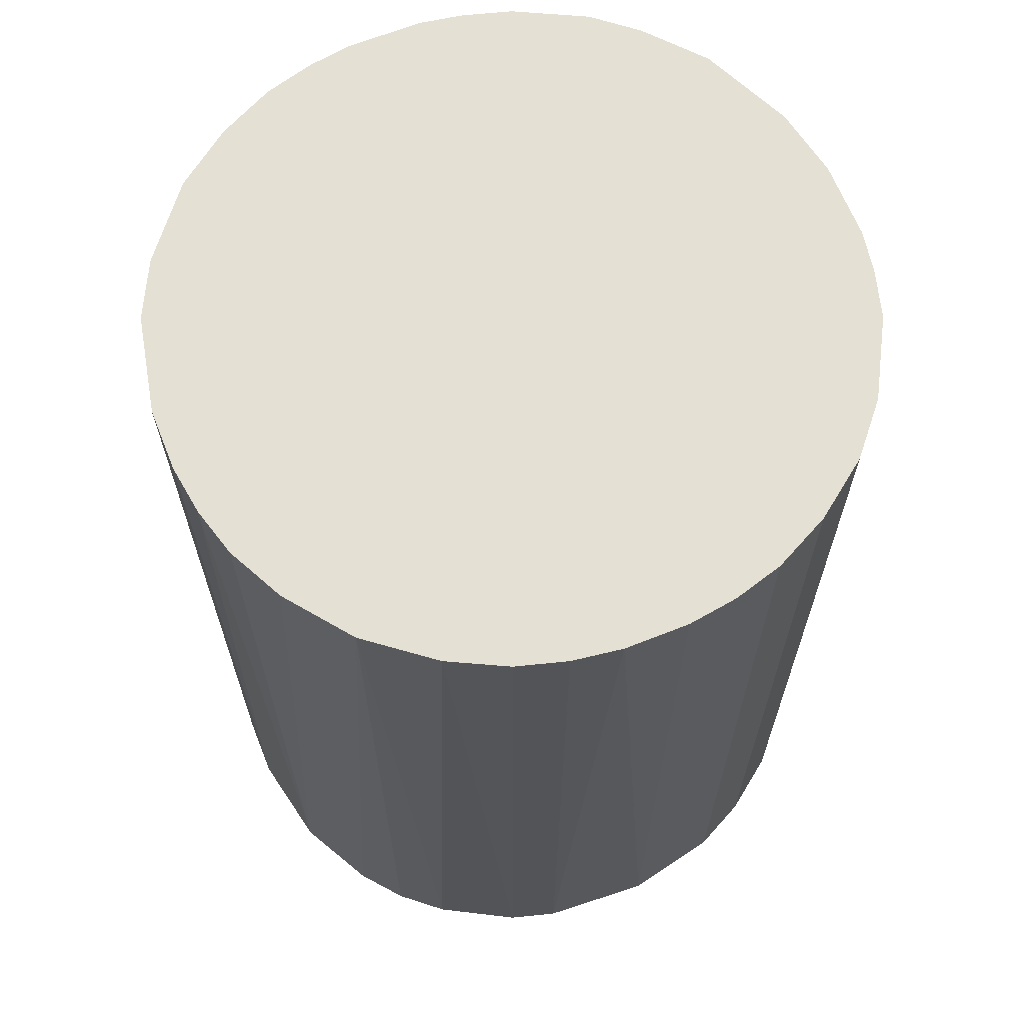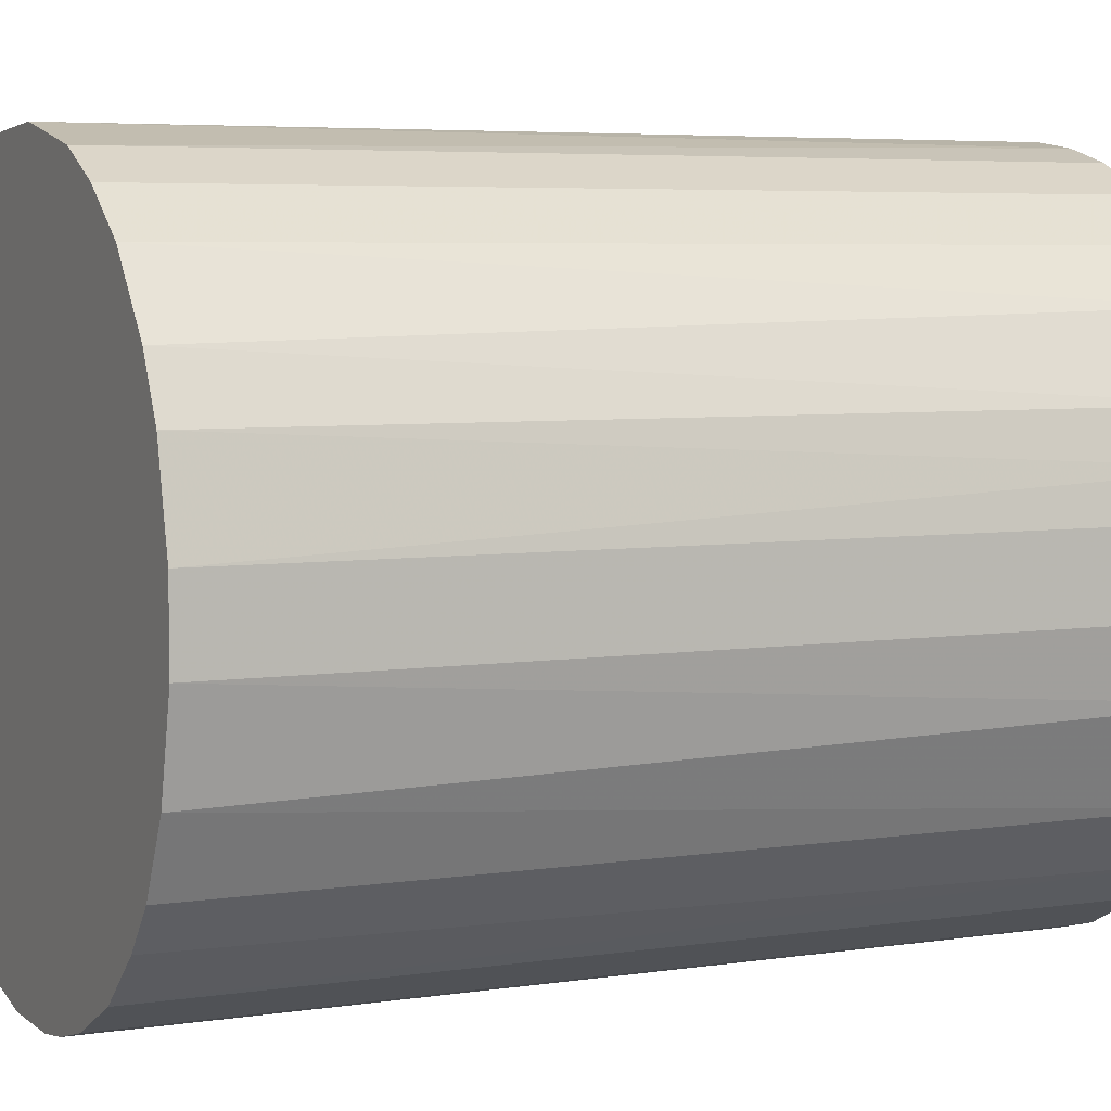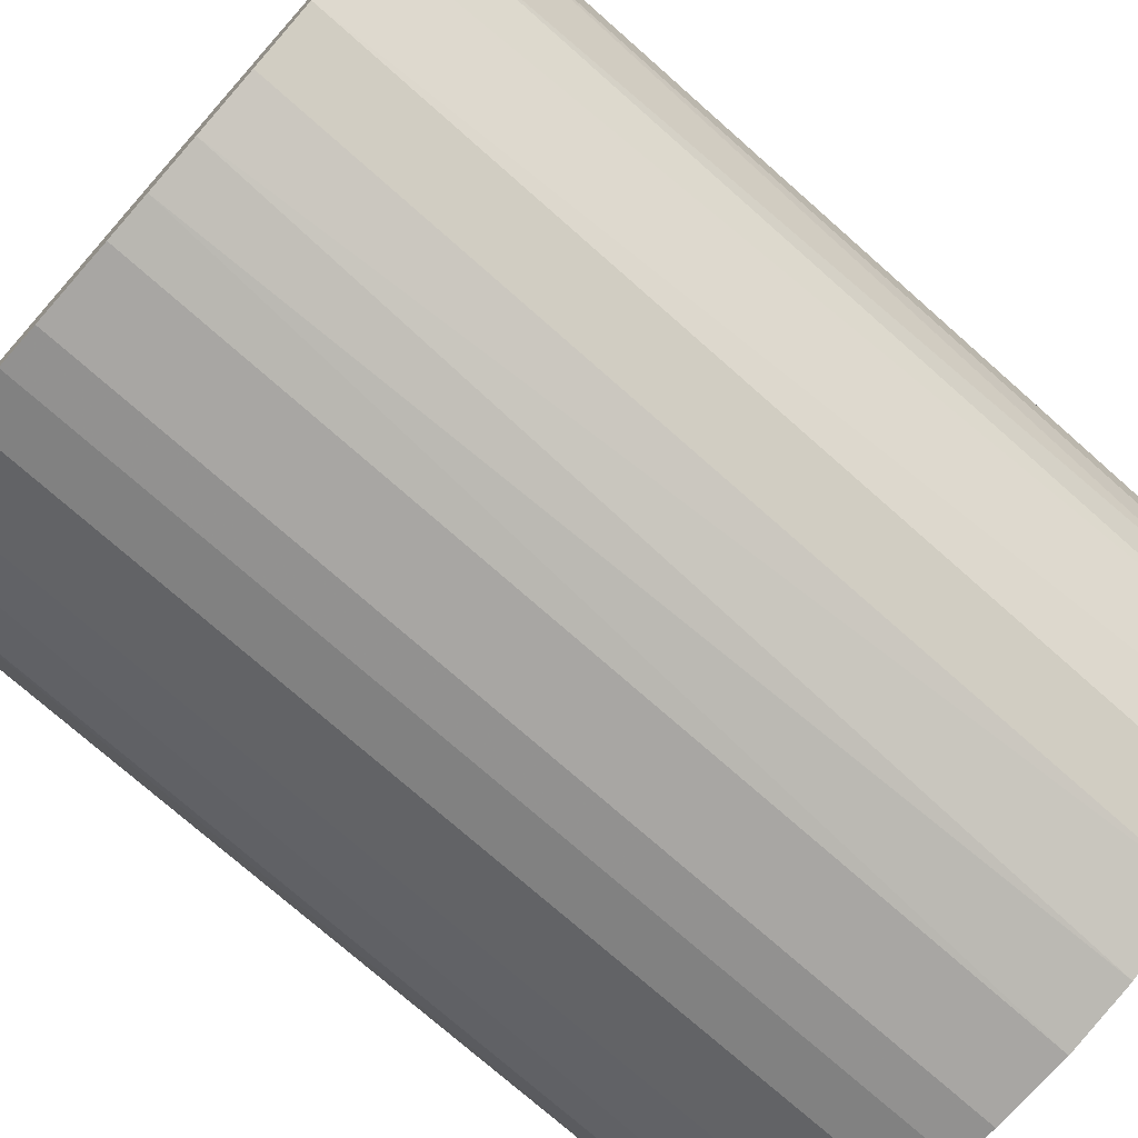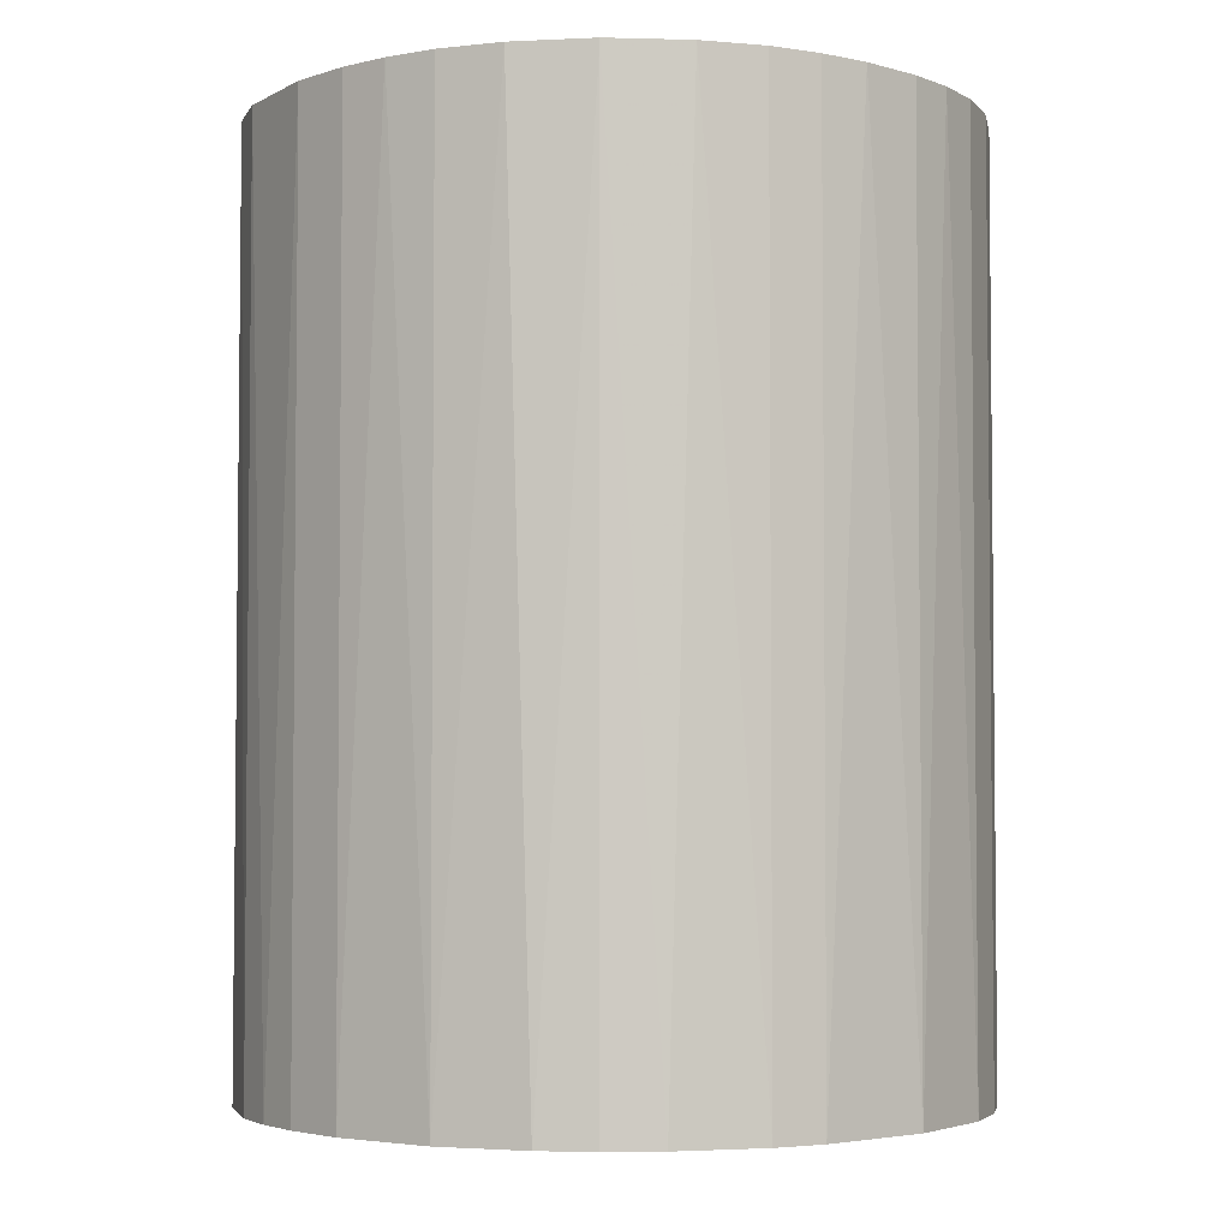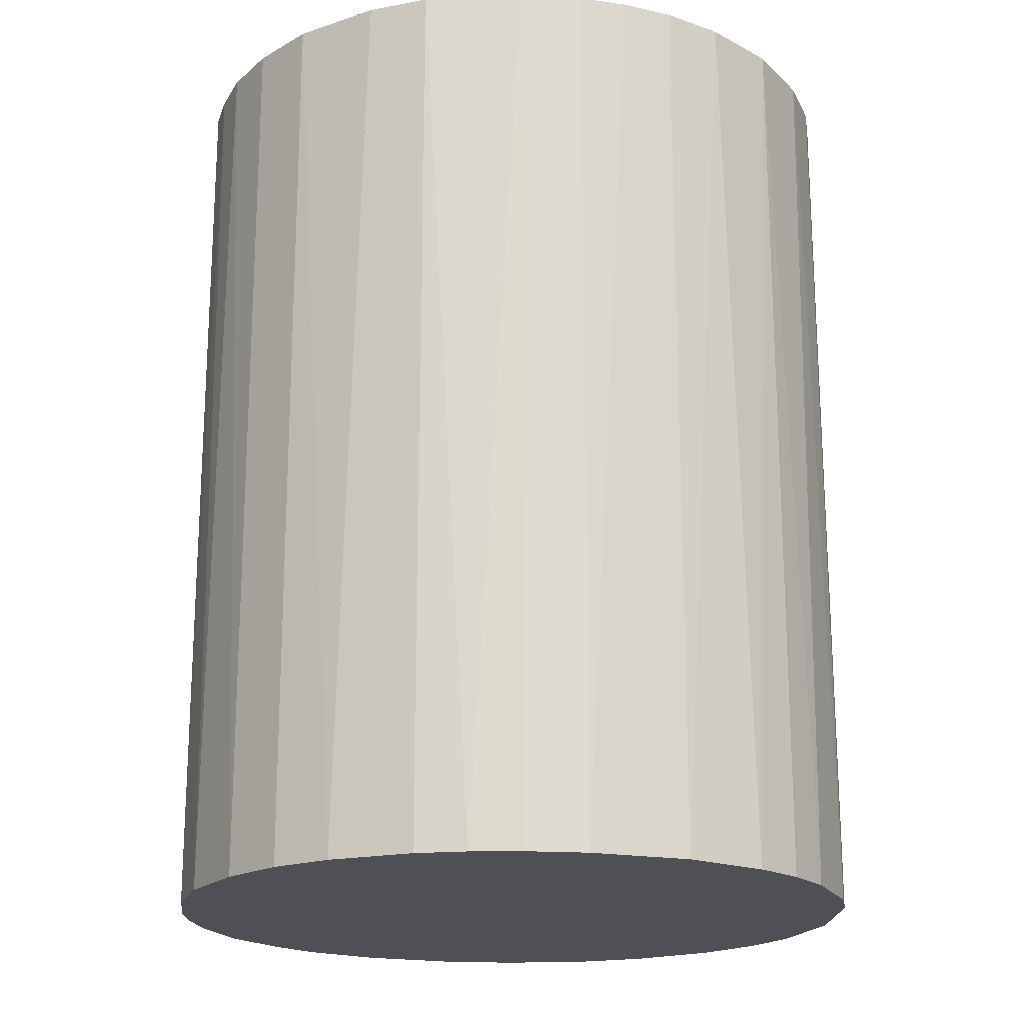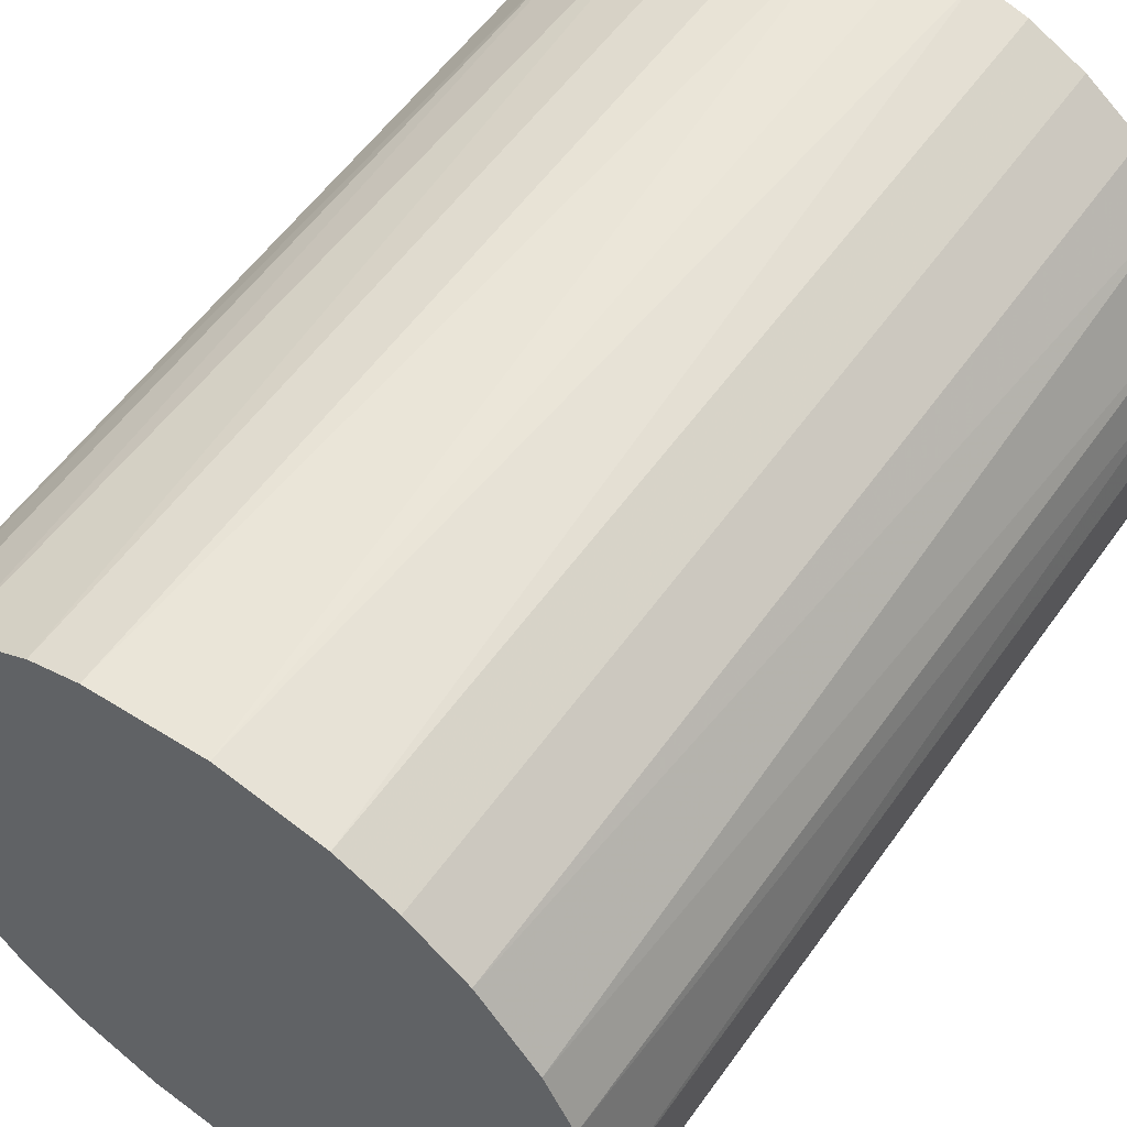
<metadata>
{"format":"obj","ext":"obj","renderer":"f3d","projection":"perspective","resolution":1024,"background":"white","views":[{"elev":66.0,"azim":158.2,"up":"+Z"},{"elev":5.3,"azim":-115.6,"up":"+Y"},{"elev":-74.3,"azim":48.5,"up":"+Y"},{"elev":-3.6,"azim":137.0,"up":"+Z"},{"elev":-19.4,"azim":83.3,"up":"+Z"},{"elev":56.2,"azim":-145.1,"up":"+Y"}]}
</metadata>
<code>
o convex_0
v 0.006504 0.02738 0.03639
v -0.00308 -0.0279 -0.03639
v -0.006464 -0.02734 -0.03639
v 0.006504 0.02738 -0.03639
v -0.02734 0.006504 0.03639
v 0.02399 -0.01493 0.03639
v 0.02795 0.002557 -0.03639
v -0.02395 0.01496 -0.03639
v -0.01944 -0.02057 0.03639
v -0.02621 -0.01042 -0.03639
v 0.02399 0.01496 0.03639
v -0.01493 0.02399 0.03639
v 0.01948 -0.02057 -0.03639
v 0.006504 -0.02734 0.03639
v 0.02005 0.02004 -0.03639
v -0.01042 0.02625 -0.03639
v 0.02795 -0.002517 0.03639
v -0.02677 -0.008722 0.03639
v 0.02625 -0.01041 -0.03639
v -0.006464 -0.02734 0.03639
v -0.01605 -0.02338 -0.03639
v -0.02791 0.00312 -0.03639
v -0.002517 0.02794 0.03639
v 0.01497 0.02399 0.03639
v 0.008762 -0.02677 -0.03639
v 0.01497 -0.02395 0.03639
v -0.02283 0.01666 0.03639
v -0.01944 0.02061 -0.03639
v 0.02625 0.01045 -0.03639
v 0.02738 0.006504 0.03639
v -0.02339 -0.01605 -0.03639
v -0.02791 -0.00308 0.03639
v -0.002517 0.02794 -0.03639
v 0.01046 0.02625 -0.03639
v -0.01042 -0.02621 0.03639
v -0.02339 -0.01605 0.03639
v -0.02791 -0.00308 -0.03639
v -0.02621 0.01046 -0.03639
v -0.006464 0.02738 0.03639
v 0.01948 -0.02057 0.03639
v 0.02005 0.02004 0.03639
v 0.02625 -0.01041 0.03639
v 0.00312 -0.0279 0.03639
v 0.02738 -0.006464 -0.03639
v 0.02287 -0.01662 -0.03639
v 0.01497 -0.02395 -0.03639
v 0.00312 -0.0279 -0.03639
v -0.02621 0.01046 0.03639
v 0.02287 0.01666 -0.03639
v 0.01666 0.02286 -0.03639
v -0.01944 0.02061 0.03639
v -0.01605 -0.02338 0.03639
v 0.002557 0.02794 0.03639
v 0.01046 -0.02621 0.03639
v -0.01493 0.02399 -0.03639
v -0.01042 -0.02621 -0.03639
v -0.02057 -0.01944 -0.03639
v 0.01046 0.02625 0.03639
v -0.01042 0.02625 0.03639
v 0.02625 0.01045 0.03639
v -0.02791 0.00312 0.03639
v -0.00308 -0.0279 0.03639
v 0.02795 -0.002517 -0.03639
v 0.02795 0.002557 0.03639
f 30 17 64
f 2 3 4
f 1 5 6
f 2 4 7
f 4 3 8
f 6 5 9
f 8 3 10
f 1 6 11
f 5 1 12
f 2 7 13
f 6 9 14
f 7 4 15
f 4 8 16
f 11 6 17
f 9 5 18
f 13 7 19
f 3 2 20
f 14 9 20
f 10 3 21
f 8 10 22
f 12 1 23
f 1 11 24
f 2 13 25
f 6 14 26
f 5 12 27
f 16 8 28
f 8 27 28
f 7 15 29
f 11 17 30
f 7 29 30
f 10 21 31
f 18 5 32
f 4 16 33
f 4 1 34
f 15 4 34
f 3 20 35
f 20 9 35
f 9 18 36
f 18 10 36
f 10 31 36
f 10 18 37
f 22 10 37
f 18 32 37
f 32 22 37
f 22 5 38
f 8 22 38
f 12 23 39
f 33 16 39
f 23 33 39
f 6 26 40
f 26 13 40
f 24 11 41
f 17 6 42
f 6 19 42
f 14 20 43
f 19 7 44
f 17 42 44
f 42 19 44
f 19 6 45
f 13 19 45
f 6 40 45
f 40 13 45
f 25 13 46
f 13 26 46
f 2 25 47
f 25 14 47
f 43 2 47
f 14 43 47
f 5 27 48
f 27 8 48
f 38 5 48
f 8 38 48
f 29 15 49
f 11 29 49
f 41 11 49
f 15 41 49
f 15 34 50
f 34 24 50
f 41 15 50
f 24 41 50
f 27 12 51
f 12 28 51
f 28 27 51
f 9 21 52
f 35 9 52
f 21 35 52
f 1 4 53
f 23 1 53
f 4 33 53
f 33 23 53
f 14 25 54
f 26 14 54
f 25 46 54
f 46 26 54
f 12 16 55
f 28 12 55
f 16 28 55
f 21 3 56
f 3 35 56
f 35 21 56
f 21 9 57
f 31 21 57
f 9 36 57
f 36 31 57
f 1 24 58
f 34 1 58
f 24 34 58
f 16 12 59
f 12 39 59
f 39 16 59
f 29 11 60
f 11 30 60
f 30 29 60
f 5 22 61
f 32 5 61
f 22 32 61
f 20 2 62
f 2 43 62
f 43 20 62
f 7 17 63
f 44 7 63
f 17 44 63
f 17 7 64
f 7 30 64

</code>
